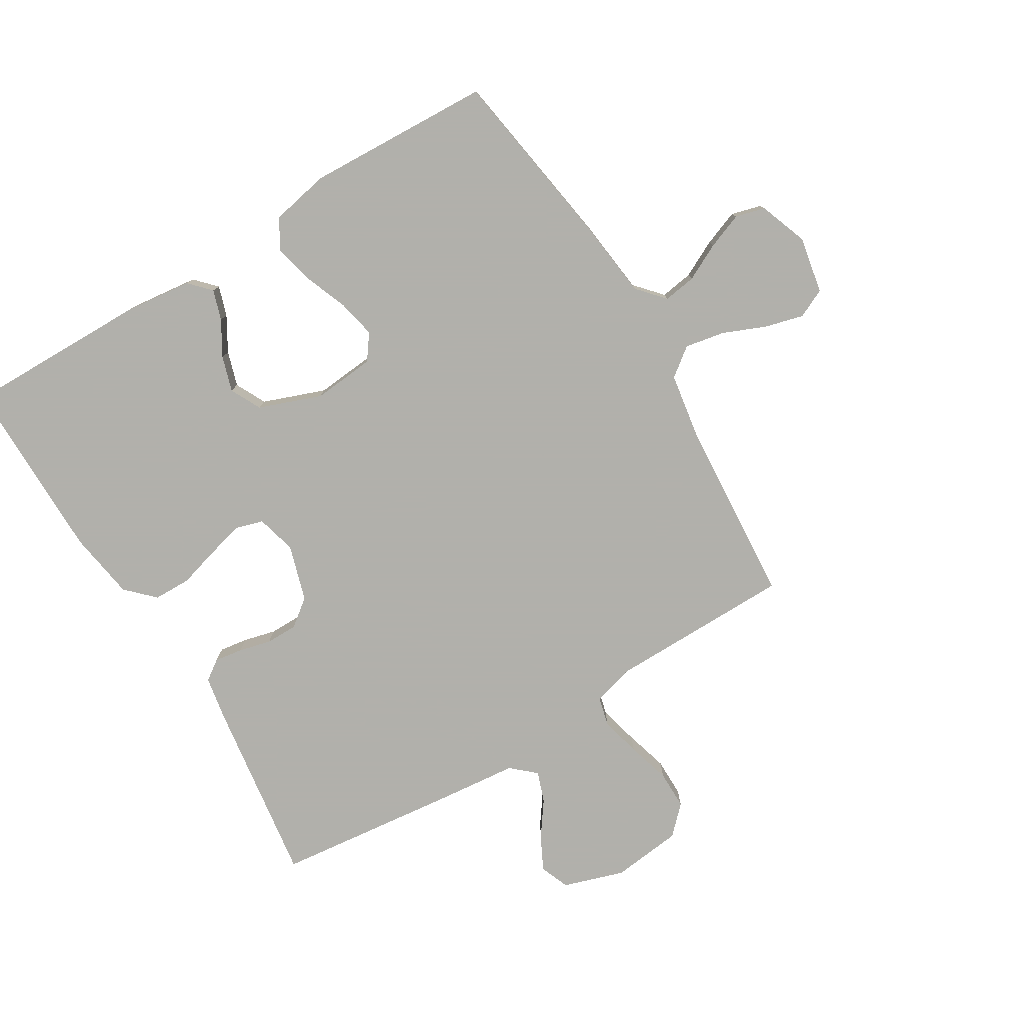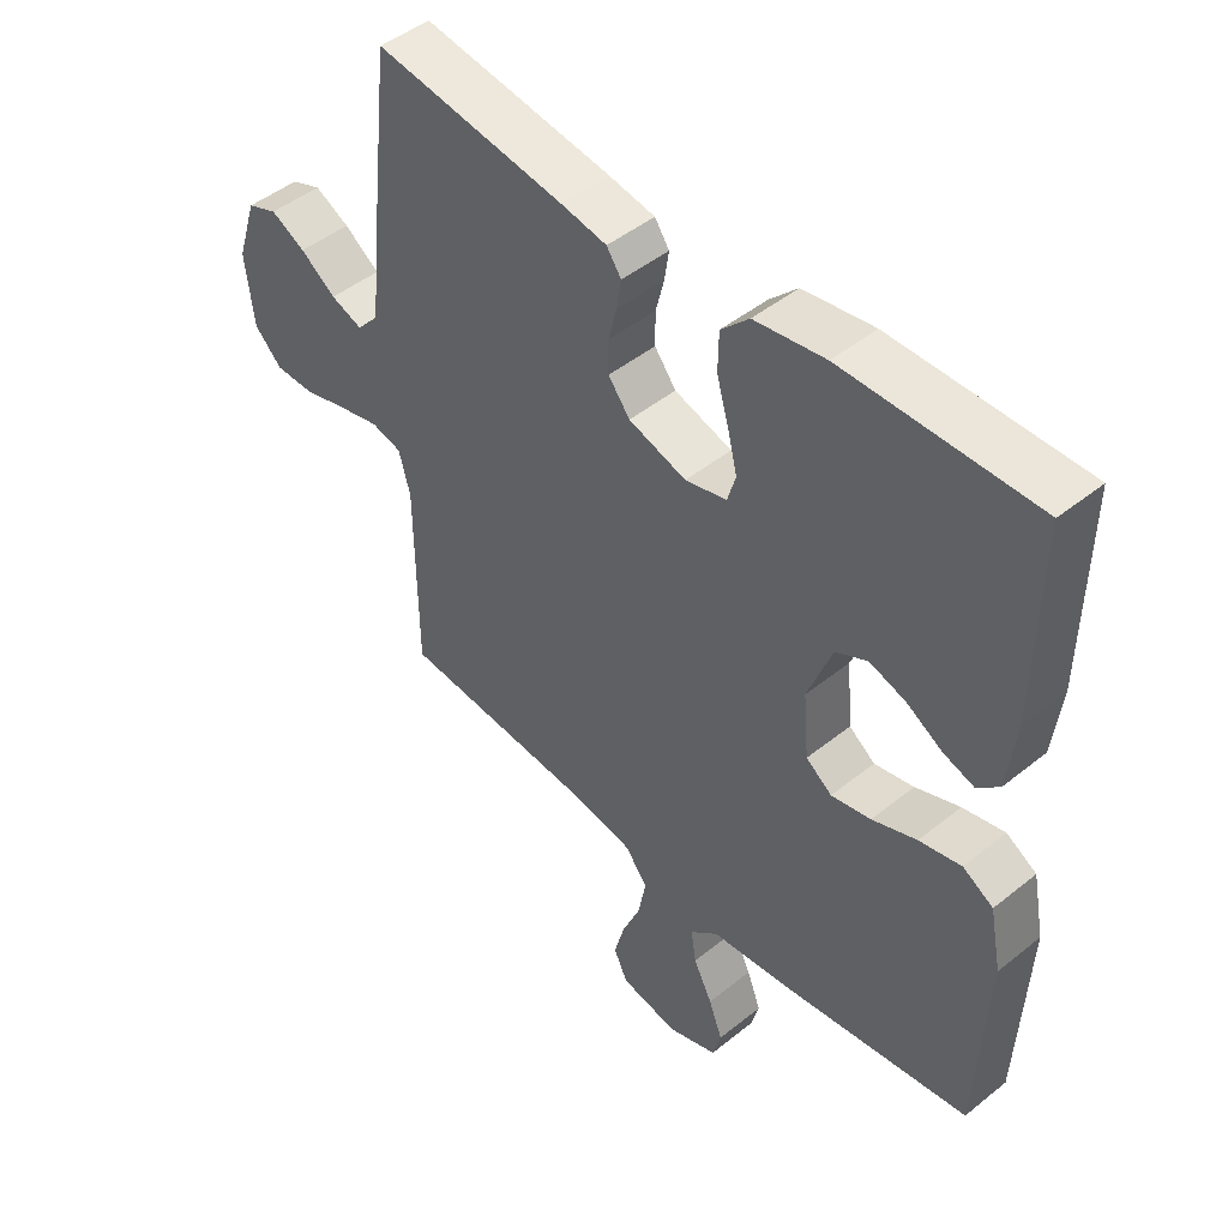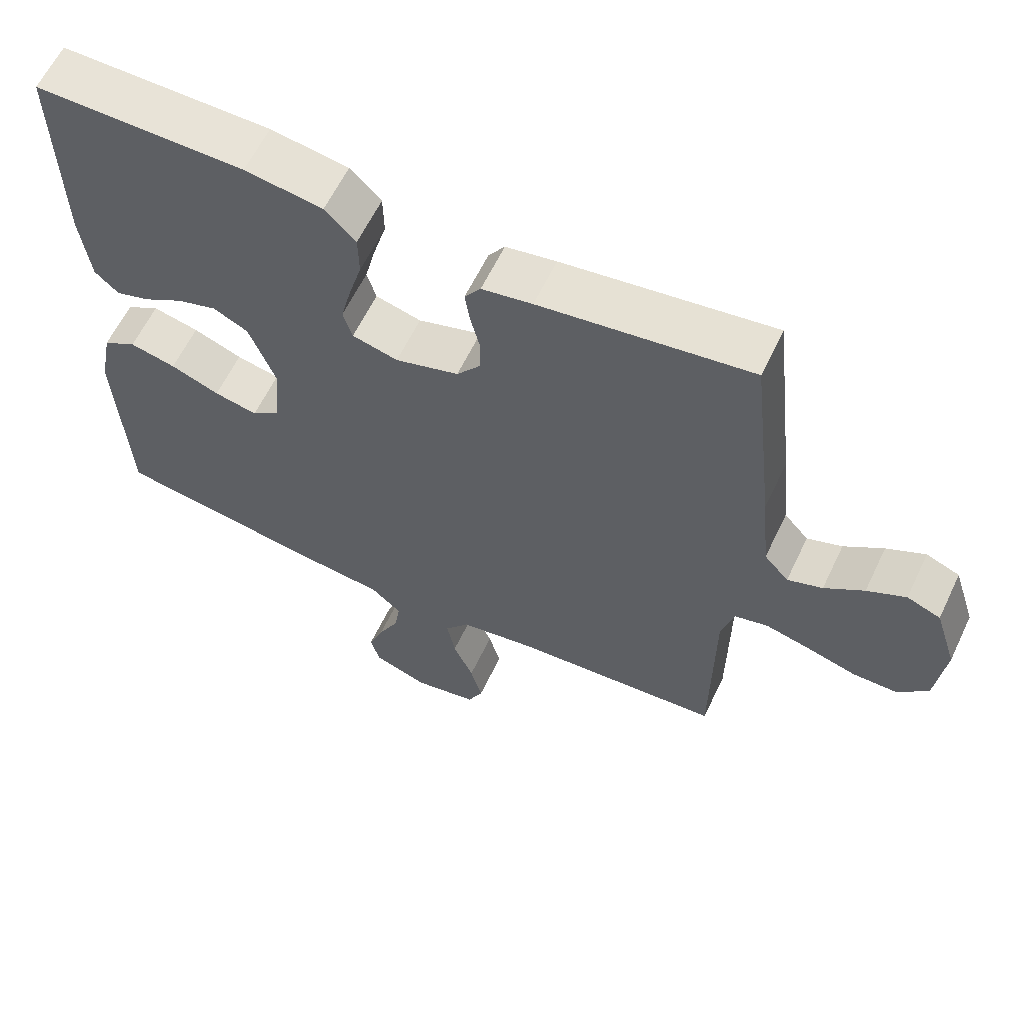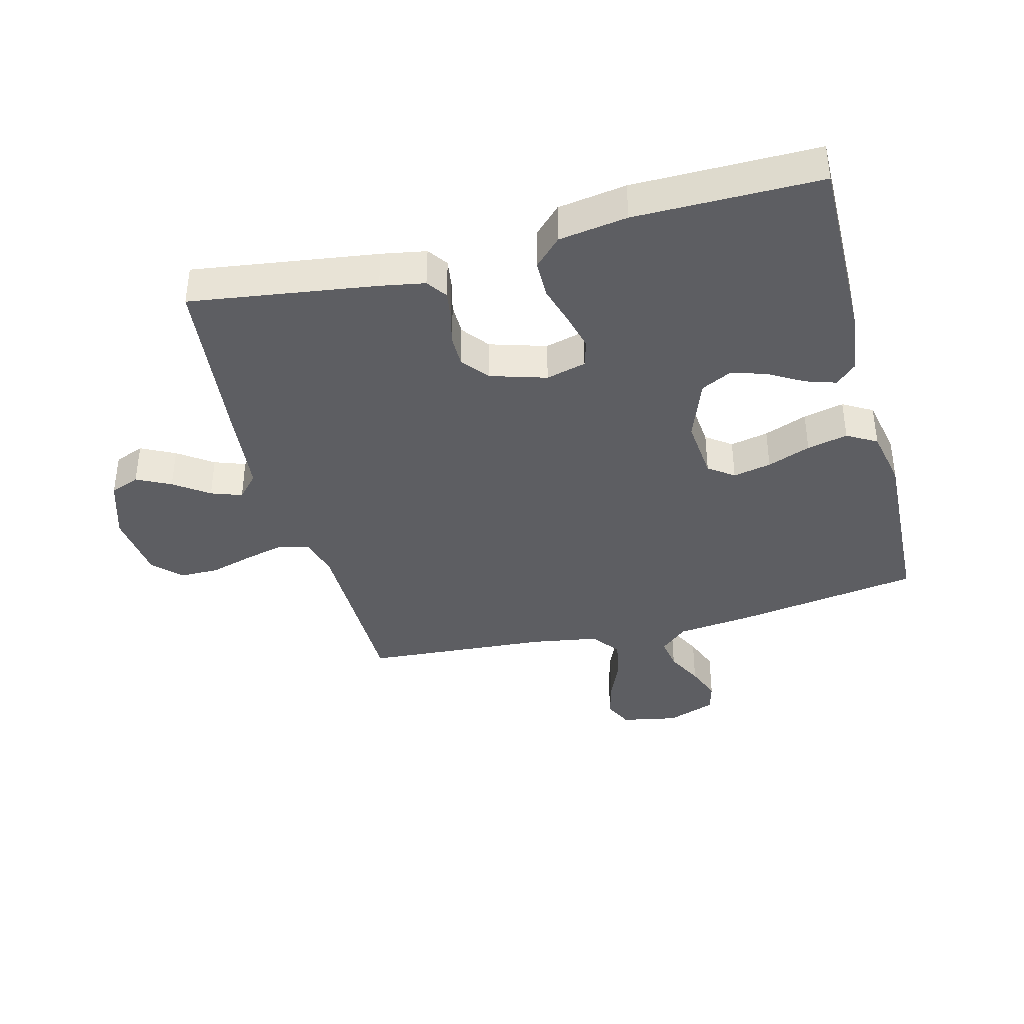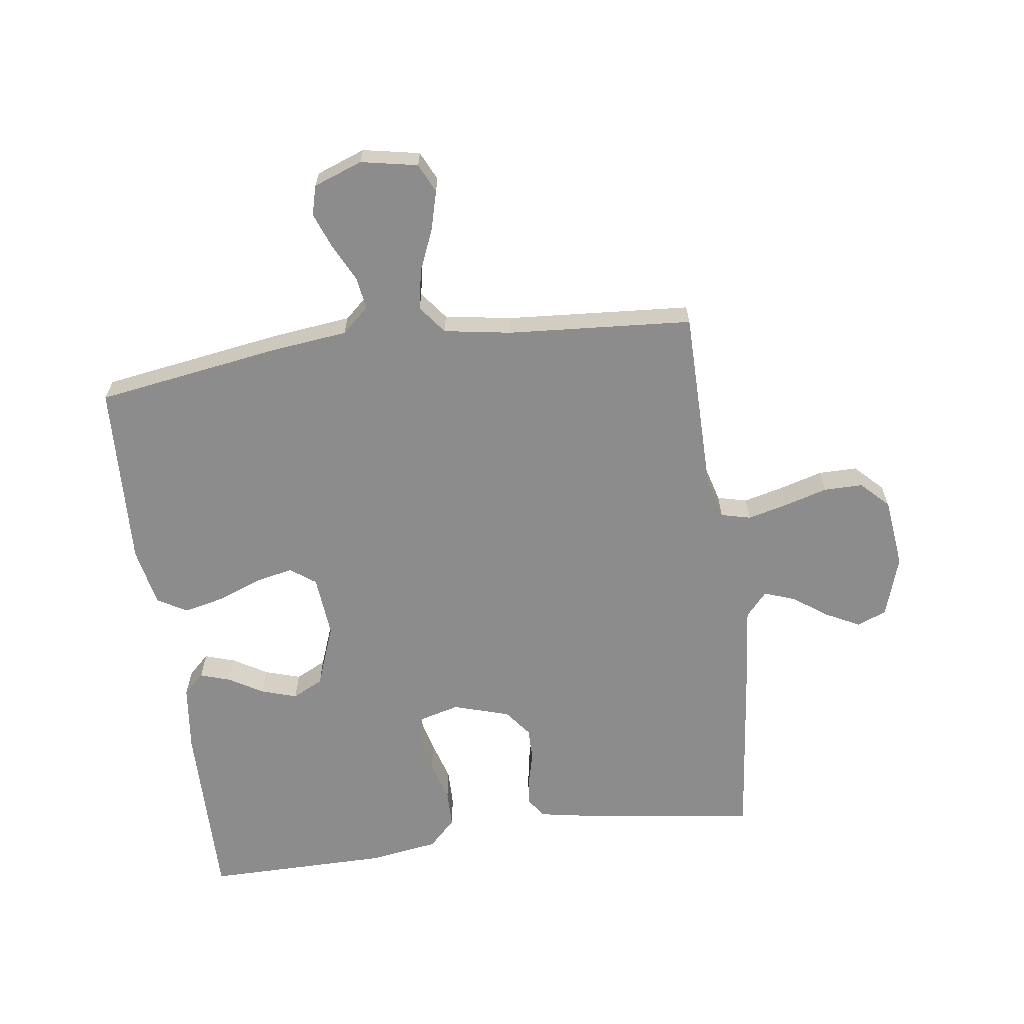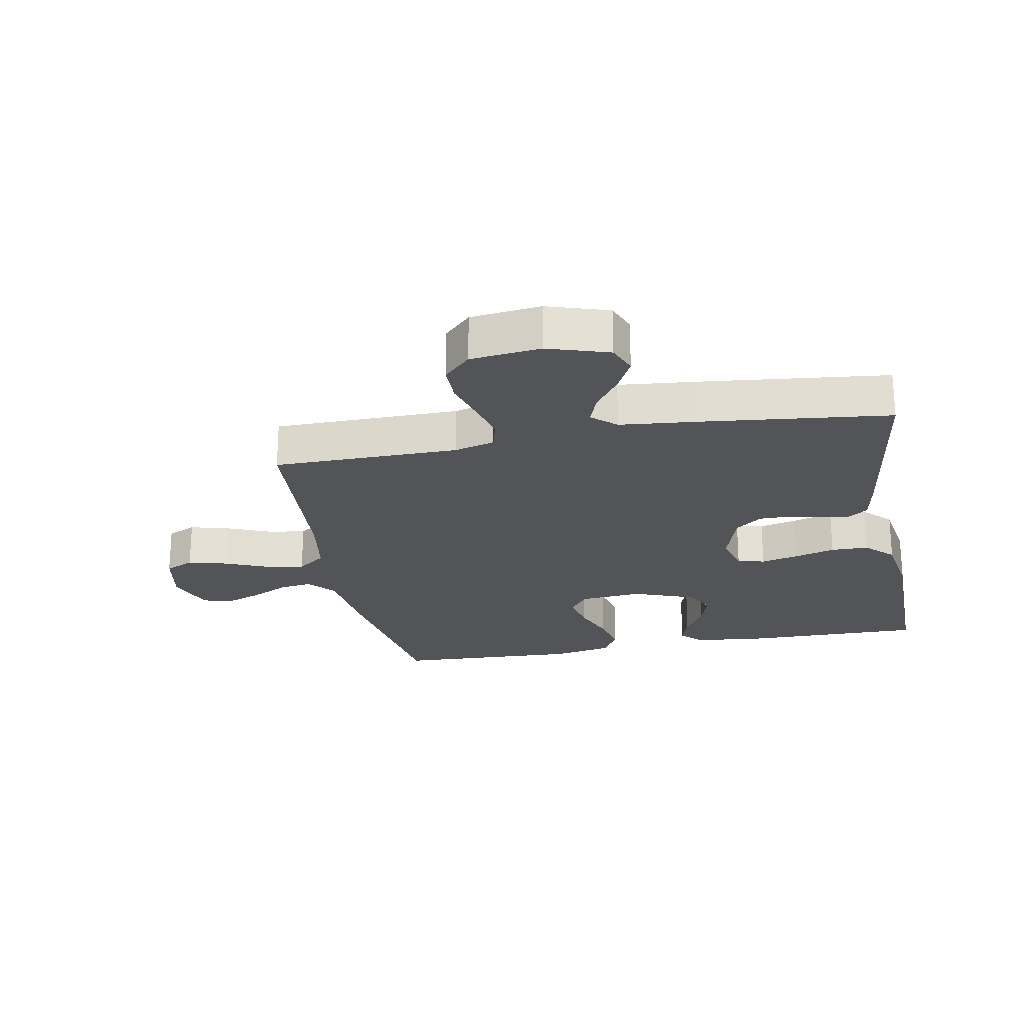
<metadata>
{"format":"obj","ext":"obj","renderer":"f3d","projection":"perspective","resolution":1024,"background":"white","views":[{"elev":-78.5,"azim":121.3,"up":"+Y"},{"elev":46.9,"azim":47.6,"up":"+Z"},{"elev":61.5,"azim":-154.5,"up":"+Z"},{"elev":-38.7,"azim":14.7,"up":"+Y"},{"elev":-64.2,"azim":-172.1,"up":"+Y"},{"elev":-23.1,"azim":-79.2,"up":"+Y"}]}
</metadata>
<code>
v 0.5 0.07 -0.5
v 0.2 0.07 -0.546
v 0.076 0.07 -0.56
v 0.032 0.07 -0.599
v 0.04 0.07 -0.652
v 0.07 0.07 -0.712
v 0.092 0.07 -0.77
v 0.079 0.07 -0.818
v 0 0.07 -0.847
v -0.092 0.07 -0.829
v -0.114 0.07 -0.782
v -0.097 0.07 -0.719
v -0.068 0.07 -0.65
v -0.056 0.07 -0.586
v -0.091 0.07 -0.54
v -0.2 0.07 -0.522
v -0.5 0.07 -0.5
v -0.502 0.07 -0.2
v -0.52 0.07 -0.134
v -0.568 0.07 -0.122
v -0.633 0.07 -0.138
v -0.703 0.07 -0.158
v -0.766 0.07 -0.158
v -0.81 0.07 -0.114
v -0.823 0.07 0
v -0.791 0.07 0.099
v -0.743 0.07 0.118
v -0.688 0.07 0.09
v -0.632 0.07 0.05
v -0.582 0.07 0.032
v -0.547 0.07 0.071
v -0.534 0.07 0.2
v -0.5 0.07 0.5
v -0.2 0.07 0.457
v -0.128 0.07 0.444
v -0.105 0.07 0.411
v -0.112 0.07 0.365
v -0.125 0.07 0.313
v -0.125 0.07 0.261
v -0.091 0.07 0.217
v 0 0.07 0.189
v 0.065 0.07 0.206
v 0.078 0.07 0.25
v 0.063 0.07 0.311
v 0.044 0.07 0.377
v 0.045 0.07 0.438
v 0.089 0.07 0.482
v 0.2 0.07 0.499
v 0.5 0.07 0.5
v 0.496 0.07 0.2
v 0.483 0.07 0.091
v 0.449 0.07 0.059
v 0.4 0.07 0.075
v 0.344 0.07 0.108
v 0.287 0.07 0.126
v 0.237 0.07 0.101
v 0.199 0.07 0
v 0.208 0.07 -0.101
v 0.249 0.07 -0.131
v 0.311 0.07 -0.118
v 0.381 0.07 -0.091
v 0.447 0.07 -0.076
v 0.495 0.07 -0.104
v 0.514 0.07 -0.2
v 0.5 0 -0.5
v 0.2 0 -0.546
v 0.076 0 -0.56
v 0.032 0 -0.599
v 0.04 0 -0.652
v 0.07 0 -0.712
v 0.092 0 -0.77
v 0.079 0 -0.818
v 0 0 -0.847
v -0.092 0 -0.829
v -0.114 0 -0.782
v -0.097 0 -0.719
v -0.068 0 -0.65
v -0.056 0 -0.586
v -0.091 0 -0.54
v -0.2 0 -0.522
v -0.5 0 -0.5
v -0.502 0 -0.2
v -0.52 0 -0.134
v -0.568 0 -0.122
v -0.633 0 -0.138
v -0.703 0 -0.158
v -0.766 0 -0.158
v -0.81 0 -0.114
v -0.823 0 0
v -0.791 0 0.099
v -0.743 0 0.118
v -0.688 0 0.09
v -0.632 0 0.05
v -0.582 0 0.032
v -0.547 0 0.071
v -0.534 0 0.2
v -0.5 0 0.5
v -0.2 0 0.457
v -0.128 0 0.444
v -0.105 0 0.411
v -0.112 0 0.365
v -0.125 0 0.313
v -0.125 0 0.261
v -0.091 0 0.217
v 0 0 0.189
v 0.065 0 0.206
v 0.078 0 0.25
v 0.063 0 0.311
v 0.044 0 0.377
v 0.045 0 0.438
v 0.089 0 0.482
v 0.2 0 0.499
v 0.5 0 0.5
v 0.496 0 0.2
v 0.483 0 0.091
v 0.449 0 0.059
v 0.4 0 0.075
v 0.344 0 0.108
v 0.287 0 0.126
v 0.237 0 0.101
v 0.199 0 0
v 0.208 0 -0.101
v 0.249 0 -0.131
v 0.311 0 -0.118
v 0.381 0 -0.091
v 0.447 0 -0.076
v 0.495 0 -0.104
v 0.514 0 -0.2
f 1 2 3
f 64 1 3
f 63 64 3
f 62 63 3
f 61 62 3
f 60 61 3
f 59 60 3 4
f 58 59 4
f 57 58 4
f 52 53 54
f 51 52 54
f 50 51 54
f 49 50 54
f 48 49 54
f 47 48 54
f 46 47 54
f 45 46 54
f 44 45 54
f 43 44 54 55
f 42 43 55 56
f 36 37 38
f 35 36 38
f 34 35 38
f 33 34 38
f 32 33 38
f 31 32 38
f 30 31 38 39
f 27 28 29
f 26 27 29
f 25 26 29
f 24 25 29
f 23 24 29
f 22 23 29
f 21 22 29
f 20 21 29 30
f 30 39 40
f 20 30 40
f 19 20 40
f 16 17 18
f 19 40 41
f 18 19 41
f 16 18 41
f 15 16 41
f 11 12 13
f 10 11 13
f 9 10 13
f 8 9 13
f 7 8 13
f 6 7 13
f 5 6 13
f 4 5 13 14
f 42 56 57
f 41 42 57
f 15 41 57
f 14 15 57
f 4 14 57
f 67 66 65
f 67 65 128
f 67 128 127
f 67 127 126
f 67 126 125
f 67 125 124
f 68 67 124 123
f 68 123 122
f 68 122 121
f 118 117 116
f 118 116 115
f 118 115 114
f 118 114 113
f 118 113 112
f 118 112 111
f 118 111 110
f 118 110 109
f 118 109 108
f 119 118 108 107
f 120 119 107 106
f 102 101 100
f 102 100 99
f 102 99 98
f 102 98 97
f 102 97 96
f 102 96 95
f 103 102 95 94
f 93 92 91
f 93 91 90
f 93 90 89
f 93 89 88
f 93 88 87
f 93 87 86
f 93 86 85
f 94 93 85 84
f 104 103 94
f 104 94 84
f 104 84 83
f 82 81 80
f 105 104 83
f 105 83 82
f 105 82 80
f 105 80 79
f 77 76 75
f 77 75 74
f 77 74 73
f 77 73 72
f 77 72 71
f 77 71 70
f 77 70 69
f 78 77 69 68
f 121 120 106
f 121 106 105
f 121 105 79
f 121 79 78
f 121 78 68
f 1 65 66 2
f 2 66 67 3
f 3 67 68 4
f 4 68 69 5
f 5 69 70 6
f 6 70 71 7
f 7 71 72 8
f 8 72 73 9
f 9 73 74 10
f 10 74 75 11
f 11 75 76 12
f 12 76 77 13
f 13 77 78 14
f 14 78 79 15
f 15 79 80 16
f 16 80 81 17
f 17 81 82 18
f 18 82 83 19
f 19 83 84 20
f 20 84 85 21
f 21 85 86 22
f 22 86 87 23
f 23 87 88 24
f 24 88 89 25
f 25 89 90 26
f 26 90 91 27
f 27 91 92 28
f 28 92 93 29
f 29 93 94 30
f 30 94 95 31
f 31 95 96 32
f 32 96 97 33
f 33 97 98 34
f 34 98 99 35
f 35 99 100 36
f 36 100 101 37
f 37 101 102 38
f 38 102 103 39
f 39 103 104 40
f 40 104 105 41
f 41 105 106 42
f 42 106 107 43
f 43 107 108 44
f 44 108 109 45
f 45 109 110 46
f 46 110 111 47
f 47 111 112 48
f 48 112 113 49
f 49 113 114 50
f 50 114 115 51
f 51 115 116 52
f 52 116 117 53
f 53 117 118 54
f 54 118 119 55
f 55 119 120 56
f 56 120 121 57
f 57 121 122 58
f 58 122 123 59
f 59 123 124 60
f 60 124 125 61
f 61 125 126 62
f 62 126 127 63
f 63 127 128 64
f 64 128 65 1

</code>
